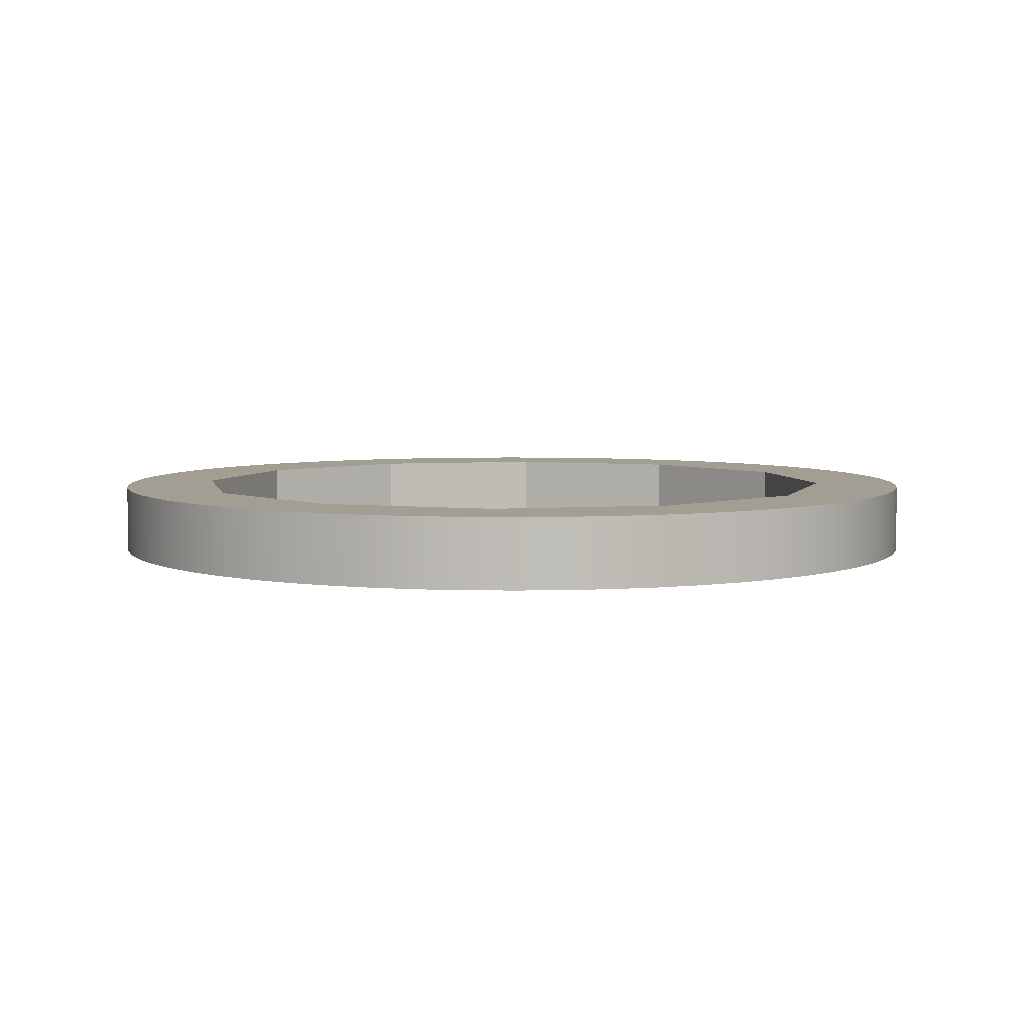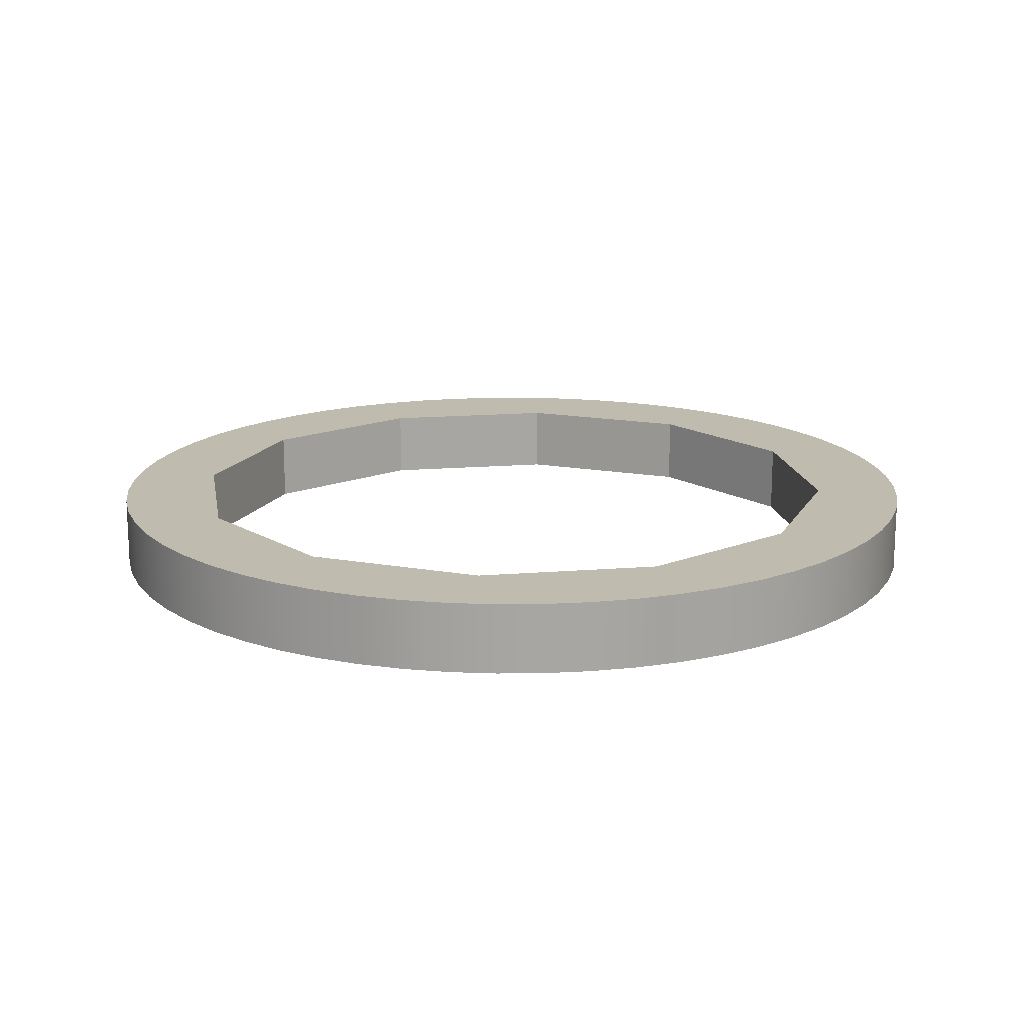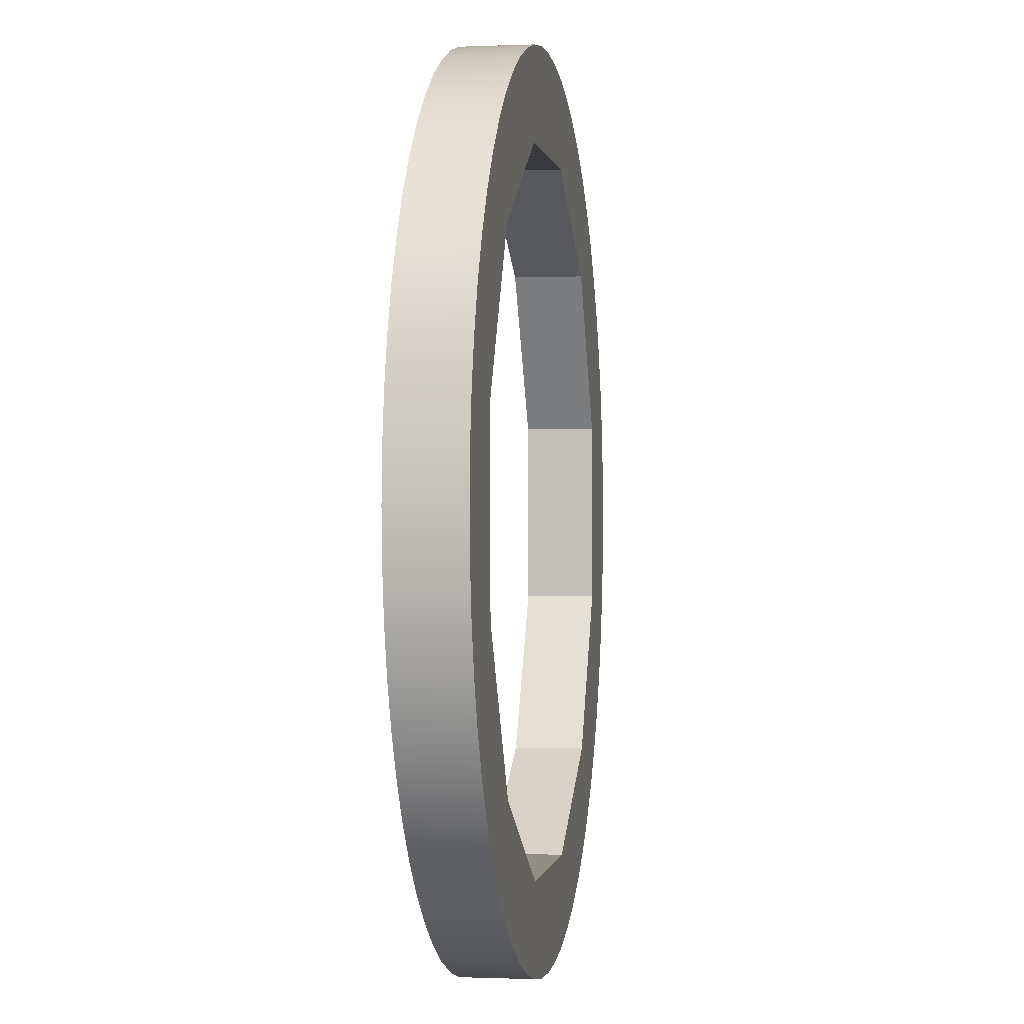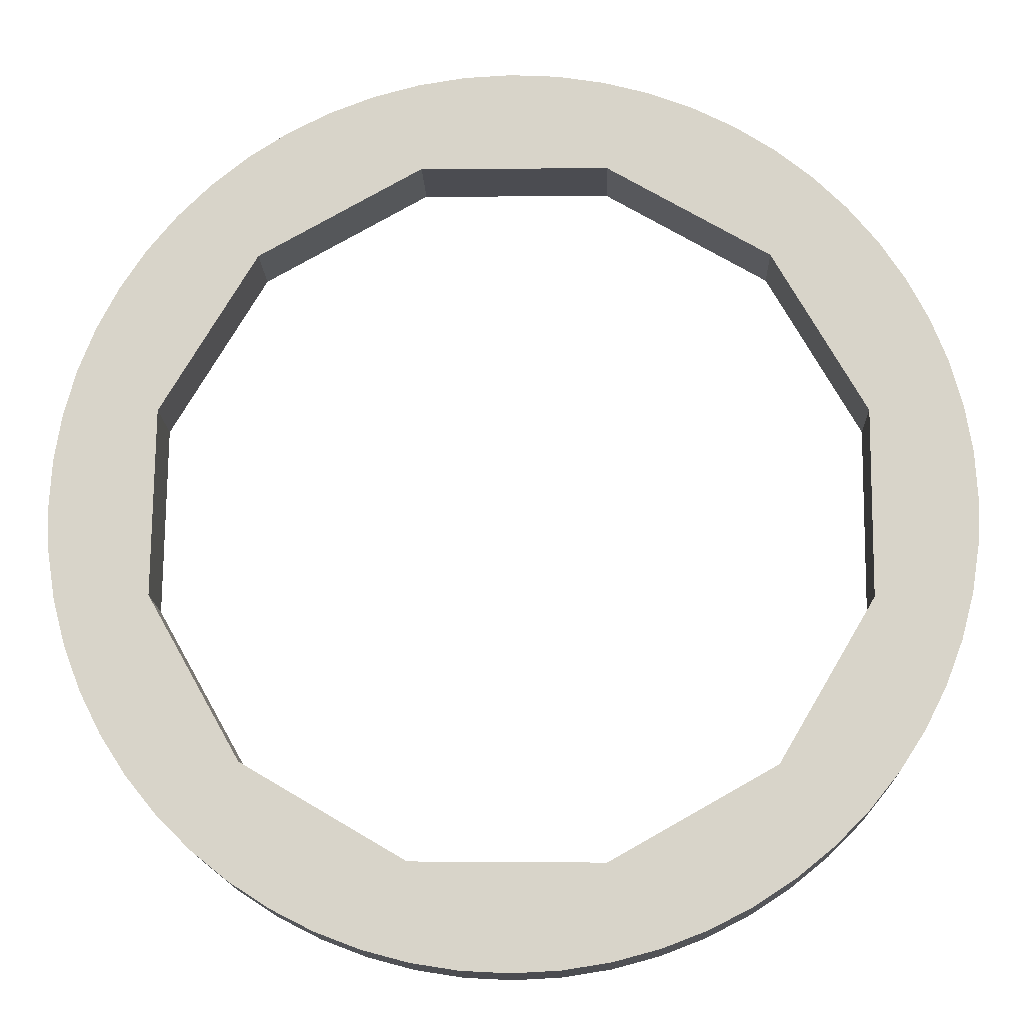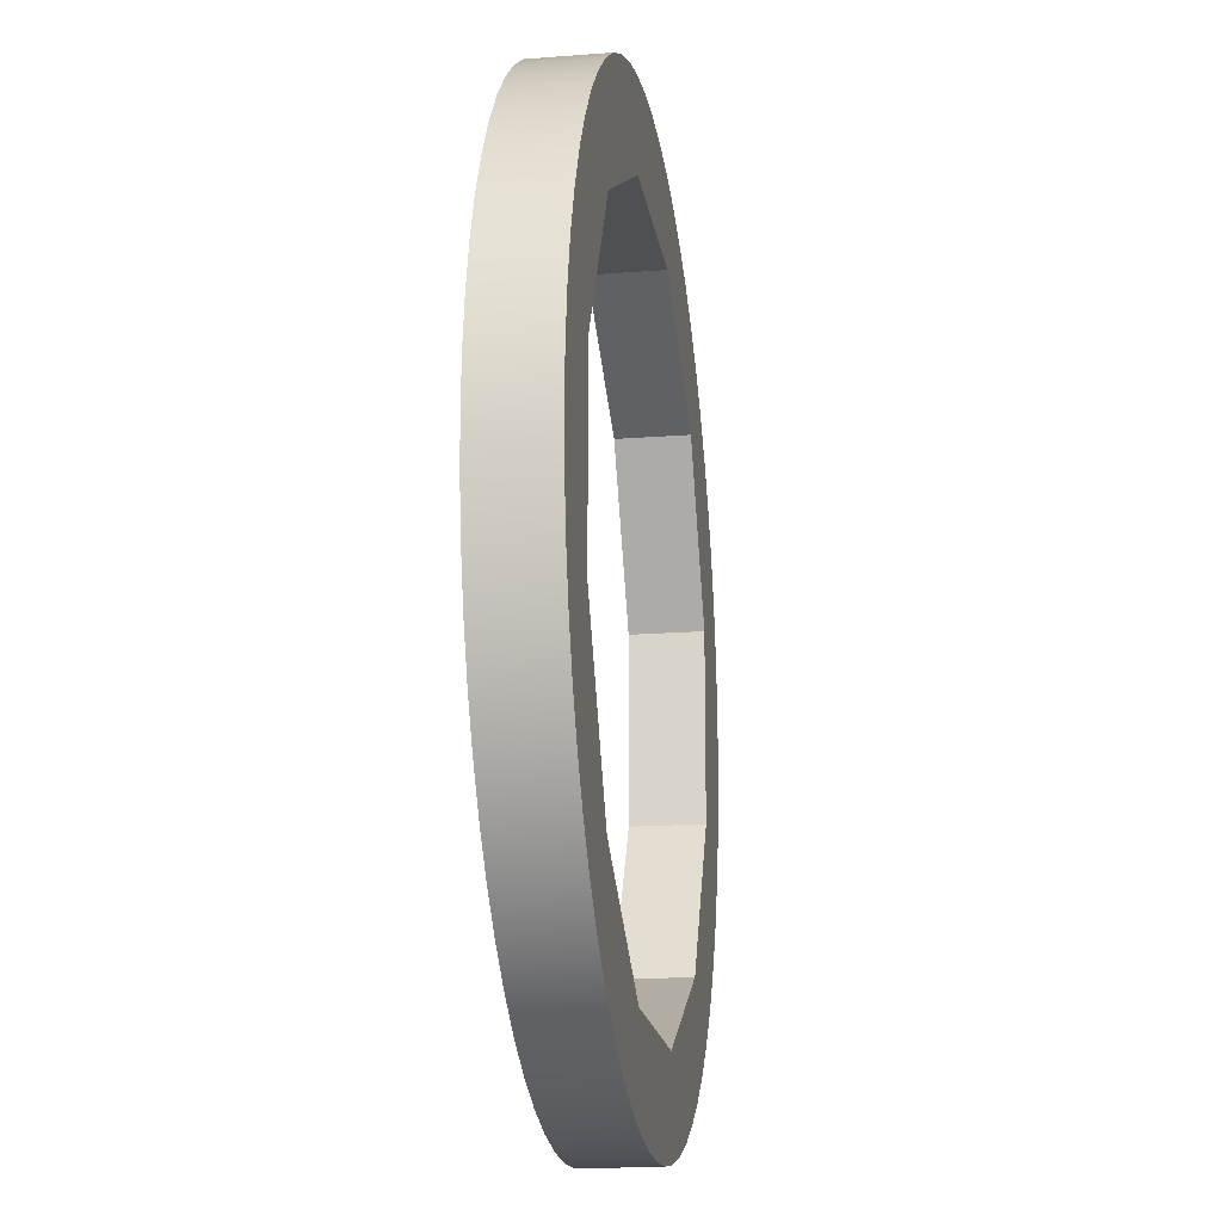
<metadata>
{"format":"obj","ext":"obj","renderer":"f3d","projection":"perspective","resolution":1024,"background":"white","views":[{"elev":5.2,"azim":17.5,"up":"+Y"},{"elev":16.1,"azim":109.9,"up":"+Y"},{"elev":-0.7,"azim":-81.1,"up":"+Z"},{"elev":-15.5,"azim":-178.1,"up":"+Z"},{"elev":-17.9,"azim":98.6,"up":"+Z"}]}
</metadata>
<code>
v 1.612 0 -5.779
v 4.286 0 -4.199
v 4.286 1.2 -4.199
v 1.612 1.2 -5.779
v -1.494 0 -5.811
v 1.612 0 -5.779
v 1.612 1.2 -5.779
v -1.494 1.2 -5.811
v -4.199 0 -4.286
v -1.494 0 -5.811
v -1.494 1.2 -5.811
v -4.199 1.2 -4.286
v -5.779 0 -1.612
v -4.199 0 -4.286
v -4.199 1.2 -4.286
v -5.779 1.2 -1.612
v -5.811 0 1.494
v -5.779 0 -1.612
v -5.779 1.2 -1.612
v -5.811 1.2 1.494
v -4.286 0 4.199
v -5.811 0 1.494
v -5.811 1.2 1.494
v -4.286 1.2 4.199
v -1.612 0 5.779
v -4.286 0 4.199
v -4.286 1.2 4.199
v -1.612 1.2 5.779
v 1.494 0 5.811
v -1.612 0 5.779
v -1.612 1.2 5.779
v 1.494 1.2 5.811
v 4.199 0 4.286
v 1.494 0 5.811
v 1.494 1.2 5.811
v 4.199 1.2 4.286
v 5.779 0 1.612
v 4.199 0 4.286
v 4.199 1.2 4.286
v 5.779 1.2 1.612
v 5.811 0 -1.494
v 5.779 0 1.612
v 5.779 1.2 1.612
v 5.811 1.2 -1.494
v 4.286 0 -4.199
v 5.811 0 -1.494
v 5.811 1.2 -1.494
v 4.286 1.2 -4.199
v -7.5 1.2 8.882e-16
v -7.459 1.2 -0.784
v -7.336 1.2 -1.559
v -7.133 1.2 -2.318
v -6.852 1.2 -3.051
v -6.495 1.2 -3.75
v -6.068 1.2 -4.408
v -5.574 1.2 -5.018
v -5.018 1.2 -5.574
v -4.408 1.2 -6.068
v -3.75 1.2 -6.495
v -3.051 1.2 -6.852
v -2.318 1.2 -7.133
v -1.559 1.2 -7.336
v -0.784 1.2 -7.459
v 4.592e-16 1.2 -7.5
v 0.784 1.2 -7.459
v 1.559 1.2 -7.336
v 2.318 1.2 -7.133
v 3.051 1.2 -6.852
v 3.75 1.2 -6.495
v 4.408 1.2 -6.068
v 5.018 1.2 -5.574
v 5.574 1.2 -5.018
v 6.068 1.2 -4.408
v 6.495 1.2 -3.75
v 6.852 1.2 -3.051
v 7.133 1.2 -2.318
v 7.336 1.2 -1.559
v 7.459 1.2 -0.784
v 7.5 1.2 0
v 7.459 1.2 0.784
v 7.336 1.2 1.559
v 7.133 1.2 2.318
v 6.852 1.2 3.051
v 6.495 1.2 3.75
v 6.068 1.2 4.408
v 5.574 1.2 5.018
v 5.018 1.2 5.574
v 4.408 1.2 6.068
v 3.75 1.2 6.495
v 3.051 1.2 6.852
v 2.318 1.2 7.133
v 1.559 1.2 7.336
v 0.784 1.2 7.459
v 4.592e-16 1.2 7.5
v -0.784 1.2 7.459
v -1.559 1.2 7.336
v -2.318 1.2 7.133
v -3.051 1.2 6.852
v -3.75 1.2 6.495
v -4.408 1.2 6.068
v -5.018 1.2 5.574
v -5.574 1.2 5.018
v -6.068 1.2 4.408
v -6.495 1.2 3.75
v -6.852 1.2 3.051
v -7.133 1.2 2.318
v -7.336 1.2 1.559
v -7.459 1.2 0.784
v -7.5 0 9.185e-16
v -7.459 0 0.784
v -7.336 0 1.559
v -7.133 0 2.318
v -6.852 0 3.051
v -6.495 0 3.75
v -6.068 0 4.408
v -5.574 0 5.018
v -5.018 0 5.574
v -4.408 0 6.068
v -3.75 0 6.495
v -3.051 0 6.852
v -2.318 0 7.133
v -1.559 0 7.336
v -0.784 0 7.459
v 4.592e-16 0 7.5
v 0.784 0 7.459
v 1.559 0 7.336
v 2.318 0 7.133
v 3.051 0 6.852
v 3.75 0 6.495
v 4.408 0 6.068
v 5.018 0 5.574
v 5.574 0 5.018
v 6.068 0 4.408
v 6.495 0 3.75
v 6.852 0 3.051
v 7.133 0 2.318
v 7.336 0 1.559
v 7.459 0 0.784
v 7.5 0 0
v 7.459 0 -0.784
v 7.336 0 -1.559
v 7.133 0 -2.318
v 6.852 0 -3.051
v 6.495 0 -3.75
v 6.068 0 -4.408
v 5.574 0 -5.018
v 5.018 0 -5.574
v 4.408 0 -6.068
v 3.75 0 -6.495
v 3.051 0 -6.852
v 2.318 0 -7.133
v 1.559 0 -7.336
v 0.784 0 -7.459
v 4.592e-16 0 -7.5
v -0.784 0 -7.459
v -1.559 0 -7.336
v -2.318 0 -7.133
v -3.051 0 -6.852
v -3.75 0 -6.495
v -4.408 0 -6.068
v -5.018 0 -5.574
v -5.574 0 -5.018
v -6.068 0 -4.408
v -6.495 0 -3.75
v -6.852 0 -3.051
v -7.133 0 -2.318
v -7.336 0 -1.559
v -7.459 0 -0.784
v -7.5 0 9.185e-16
v -7.5 1.2 8.882e-16
v 4.286 1.2 -4.199
v 5.811 1.2 -1.494
v 5.779 1.2 1.612
v 4.199 1.2 4.286
v 1.494 1.2 5.811
v -1.612 1.2 5.779
v -4.286 1.2 4.199
v -5.811 1.2 1.494
v -5.779 1.2 -1.612
v -4.199 1.2 -4.286
v -1.494 1.2 -5.811
v 1.612 1.2 -5.779
v -7.5 1.2 8.882e-16
v -7.459 1.2 0.784
v -7.336 1.2 1.559
v -7.133 1.2 2.318
v -6.852 1.2 3.051
v -6.495 1.2 3.75
v -6.068 1.2 4.408
v -5.574 1.2 5.018
v -5.018 1.2 5.574
v -4.408 1.2 6.068
v -3.75 1.2 6.495
v -3.051 1.2 6.852
v -2.318 1.2 7.133
v -1.559 1.2 7.336
v -0.784 1.2 7.459
v 4.592e-16 1.2 7.5
v 0.784 1.2 7.459
v 1.559 1.2 7.336
v 2.318 1.2 7.133
v 3.051 1.2 6.852
v 3.75 1.2 6.495
v 4.408 1.2 6.068
v 5.018 1.2 5.574
v 5.574 1.2 5.018
v 6.068 1.2 4.408
v 6.495 1.2 3.75
v 6.852 1.2 3.051
v 7.133 1.2 2.318
v 7.336 1.2 1.559
v 7.459 1.2 0.784
v 7.5 1.2 0
v 7.459 1.2 -0.784
v 7.336 1.2 -1.559
v 7.133 1.2 -2.318
v 6.852 1.2 -3.051
v 6.495 1.2 -3.75
v 6.068 1.2 -4.408
v 5.574 1.2 -5.018
v 5.018 1.2 -5.574
v 4.408 1.2 -6.068
v 3.75 1.2 -6.495
v 3.051 1.2 -6.852
v 2.318 1.2 -7.133
v 1.559 1.2 -7.336
v 0.784 1.2 -7.459
v 4.592e-16 1.2 -7.5
v -0.784 1.2 -7.459
v -1.559 1.2 -7.336
v -2.318 1.2 -7.133
v -3.051 1.2 -6.852
v -3.75 1.2 -6.495
v -4.408 1.2 -6.068
v -5.018 1.2 -5.574
v -5.574 1.2 -5.018
v -6.068 1.2 -4.408
v -6.495 1.2 -3.75
v -6.852 1.2 -3.051
v -7.133 1.2 -2.318
v -7.336 1.2 -1.559
v -7.459 1.2 -0.784
v 5.811 0 -1.494
v 4.286 0 -4.199
v 1.612 0 -5.779
v -1.494 0 -5.811
v -4.199 0 -4.286
v -5.779 0 -1.612
v -5.811 0 1.494
v -4.286 0 4.199
v -1.612 0 5.779
v 1.494 0 5.811
v 4.199 0 4.286
v 5.779 0 1.612
v -7.5 0 9.185e-16
v -7.459 0 -0.784
v -7.336 0 -1.559
v -7.133 0 -2.318
v -6.852 0 -3.051
v -6.495 0 -3.75
v -6.068 0 -4.408
v -5.574 0 -5.018
v -5.018 0 -5.574
v -4.408 0 -6.068
v -3.75 0 -6.495
v -3.051 0 -6.852
v -2.318 0 -7.133
v -1.559 0 -7.336
v -0.784 0 -7.459
v 4.592e-16 0 -7.5
v 0.784 0 -7.459
v 1.559 0 -7.336
v 2.318 0 -7.133
v 3.051 0 -6.852
v 3.75 0 -6.495
v 4.408 0 -6.068
v 5.018 0 -5.574
v 5.574 0 -5.018
v 6.068 0 -4.408
v 6.495 0 -3.75
v 6.852 0 -3.051
v 7.133 0 -2.318
v 7.336 0 -1.559
v 7.459 0 -0.784
v 7.5 0 0
v 7.459 0 0.784
v 7.336 0 1.559
v 7.133 0 2.318
v 6.852 0 3.051
v 6.495 0 3.75
v 6.068 0 4.408
v 5.574 0 5.018
v 5.018 0 5.574
v 4.408 0 6.068
v 3.75 0 6.495
v 3.051 0 6.852
v 2.318 0 7.133
v 1.559 0 7.336
v 0.784 0 7.459
v 4.592e-16 0 7.5
v -0.784 0 7.459
v -1.559 0 7.336
v -2.318 0 7.133
v -3.051 0 6.852
v -3.75 0 6.495
v -4.408 0 6.068
v -5.018 0 5.574
v -5.574 0 5.018
v -6.068 0 4.408
v -6.495 0 3.75
v -6.852 0 3.051
v -7.133 0 2.318
v -7.336 0 1.559
v -7.459 0 0.784
g f84cca54-e313-11ea-96c0-54bf646e7e1f
f 1 2 4
f 4 2 3
g f84d3f9c-e313-11ea-a385-54bf646e7e1f
f 5 6 8
f 8 6 7
g f84db4ca-e313-11ea-aea6-54bf646e7e1f
f 9 10 12
f 12 10 11
g f84e02d0-e313-11ea-bcbd-54bf646e7e1f
f 13 14 16
f 16 14 15
g f84e7828-e313-11ea-8caa-54bf646e7e1f
f 17 18 20
f 20 18 19
g f84ec61e-e313-11ea-a1c8-54bf646e7e1f
f 21 22 24
f 24 22 23
g f84f3b62-e313-11ea-8bbe-54bf646e7e1f
f 25 26 28
f 28 26 27
g f84fd786-e313-11ea-8d91-54bf646e7e1f
f 29 30 32
f 32 30 31
g f8504cc2-e313-11ea-899d-54bf646e7e1f
f 33 34 36
f 36 34 35
g f850c1e8-e313-11ea-ae00-54bf646e7e1f
f 37 38 40
f 40 38 39
g f8513718-e313-11ea-8cee-54bf646e7e1f
f 41 42 44
f 44 42 43
g f851ac34-e313-11ea-a04e-54bf646e7e1f
f 45 46 48
f 48 46 47
g f852489c-e313-11ea-8c78-54bf646e7e1f
f 50 168 49
f 49 168 169
f 170 109 108
f 108 109 110
f 108 110 107
f 107 110 111
f 107 111 106
f 106 111 112
f 106 112 105
f 105 112 113
f 105 113 104
f 104 113 114
f 104 114 103
f 103 114 115
f 103 115 102
f 102 115 116
f 102 116 101
f 101 116 117
f 101 117 100
f 100 117 118
f 100 118 99
f 99 118 119
f 99 119 98
f 98 119 120
f 98 120 97
f 97 120 121
f 97 121 96
f 96 121 122
f 96 122 95
f 95 122 123
f 95 123 94
f 94 123 124
f 94 124 93
f 93 124 125
f 93 125 92
f 92 125 126
f 92 126 91
f 91 126 127
f 91 127 90
f 90 127 128
f 90 128 89
f 89 128 129
f 89 129 88
f 88 129 130
f 88 130 87
f 87 130 131
f 87 131 86
f 86 131 132
f 86 132 85
f 85 132 133
f 85 133 84
f 84 133 134
f 84 134 83
f 83 134 135
f 83 135 82
f 82 135 136
f 82 136 81
f 81 136 137
f 81 137 80
f 80 137 138
f 80 138 79
f 79 138 139
f 79 139 78
f 78 139 140
f 78 140 77
f 77 140 141
f 77 141 76
f 76 141 142
f 76 142 75
f 75 142 143
f 75 143 74
f 74 143 144
f 74 144 73
f 73 144 145
f 73 145 72
f 72 145 146
f 72 146 71
f 71 146 147
f 71 147 70
f 70 147 148
f 70 148 69
f 69 148 149
f 69 149 68
f 68 149 150
f 68 150 67
f 67 150 151
f 67 151 66
f 66 151 152
f 66 152 65
f 65 152 153
f 65 153 64
f 64 153 154
f 64 154 63
f 63 154 155
f 63 155 62
f 62 155 156
f 62 156 61
f 61 156 157
f 61 157 60
f 60 157 158
f 60 158 59
f 59 158 159
f 59 159 58
f 58 159 160
f 58 160 57
f 57 160 161
f 57 161 56
f 56 161 162
f 56 162 55
f 55 162 163
f 55 163 54
f 54 163 164
f 54 164 53
f 53 164 165
f 53 165 52
f 52 165 166
f 52 166 51
f 51 166 167
f 51 167 50
f 50 167 168
g f8530be6-e313-11ea-8f07-54bf646e7e1f
f 172 218 171
f 171 218 219
f 171 219 220
f 173 213 172
f 172 213 214
f 172 214 215
f 174 208 173
f 173 208 209
f 173 209 210
f 175 203 174
f 174 203 204
f 174 204 205
f 176 198 175
f 175 198 199
f 175 199 200
f 177 193 176
f 176 193 194
f 176 194 195
f 178 188 177
f 177 188 189
f 177 189 190
f 179 183 178
f 178 183 184
f 178 184 185
f 180 238 179
f 179 238 239
f 179 239 240
f 181 233 180
f 180 233 234
f 180 234 235
f 182 228 181
f 181 228 229
f 181 229 230
f 171 223 182
f 182 223 224
f 182 224 225
f 185 186 178
f 178 186 187
f 178 187 188
f 190 191 177
f 177 191 192
f 177 192 193
f 195 196 176
f 176 196 197
f 176 197 198
f 200 201 175
f 175 201 202
f 175 202 203
f 205 206 174
f 174 206 207
f 174 207 208
f 210 211 173
f 173 211 212
f 173 212 213
f 215 216 172
f 172 216 217
f 172 217 218
f 220 221 171
f 171 221 222
f 171 222 223
f 225 226 182
f 182 226 227
f 182 227 228
f 230 231 181
f 181 231 232
f 181 232 233
f 235 236 180
f 180 236 237
f 180 237 238
f 240 241 179
f 179 241 242
f 179 242 183
g f8541d4c-e313-11ea-9aea-54bf646e7e1f
f 244 280 243
f 243 280 281
f 243 281 282
f 245 275 244
f 244 275 276
f 244 276 277
f 246 270 245
f 245 270 271
f 245 271 272
f 247 265 246
f 246 265 266
f 246 266 267
f 248 260 247
f 247 260 261
f 247 261 262
f 249 255 248
f 248 255 256
f 248 256 257
f 250 310 249
f 249 310 311
f 249 311 312
f 251 305 250
f 250 305 306
f 250 306 307
f 252 300 251
f 251 300 301
f 251 301 302
f 253 295 252
f 252 295 296
f 252 296 297
f 254 290 253
f 253 290 291
f 253 291 292
f 243 285 254
f 254 285 286
f 254 286 287
f 257 258 248
f 248 258 259
f 248 259 260
f 262 263 247
f 247 263 264
f 247 264 265
f 267 268 246
f 246 268 269
f 246 269 270
f 272 273 245
f 245 273 274
f 245 274 275
f 277 278 244
f 244 278 279
f 244 279 280
f 282 283 243
f 243 283 284
f 243 284 285
f 287 288 254
f 254 288 289
f 254 289 290
f 292 293 253
f 253 293 294
f 253 294 295
f 297 298 252
f 252 298 299
f 252 299 300
f 302 303 251
f 251 303 304
f 251 304 305
f 307 308 250
f 250 308 309
f 250 309 310
f 312 313 249
f 249 313 314
f 249 314 255

</code>
